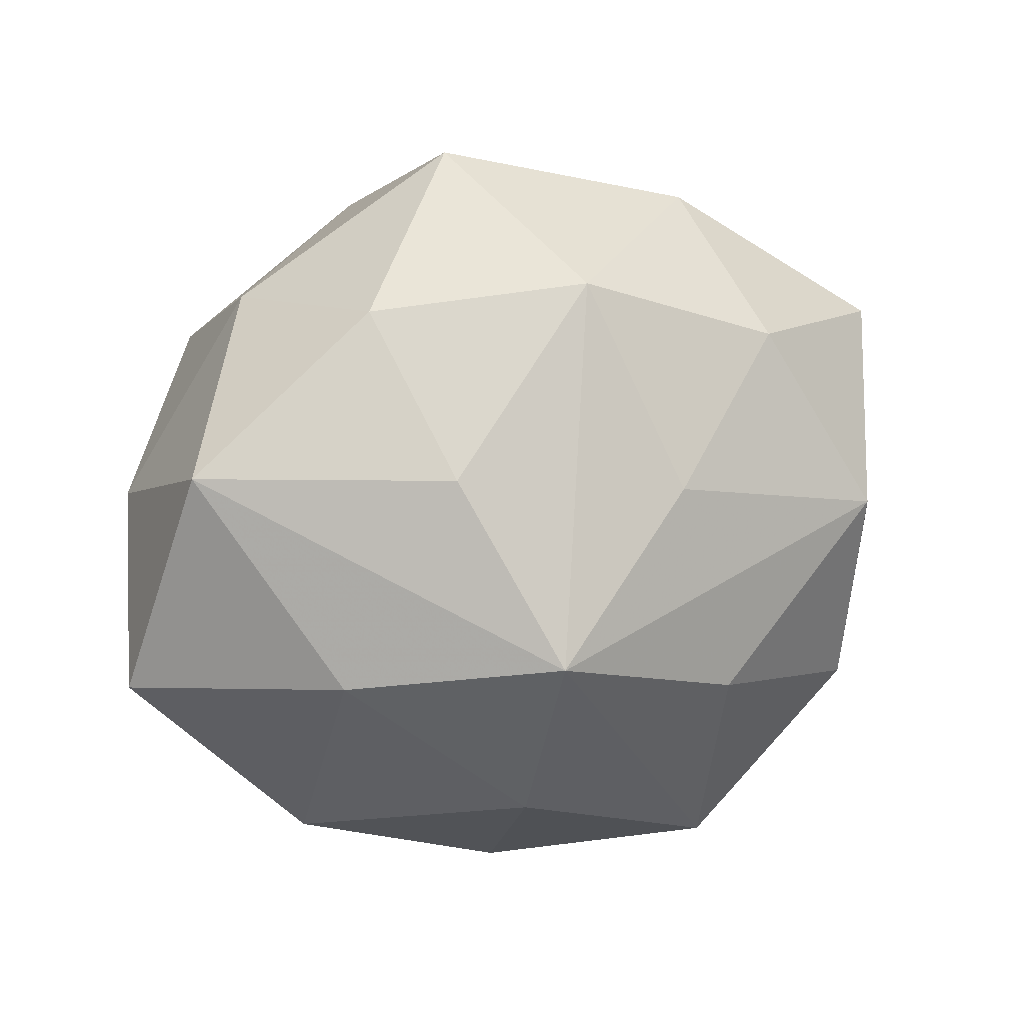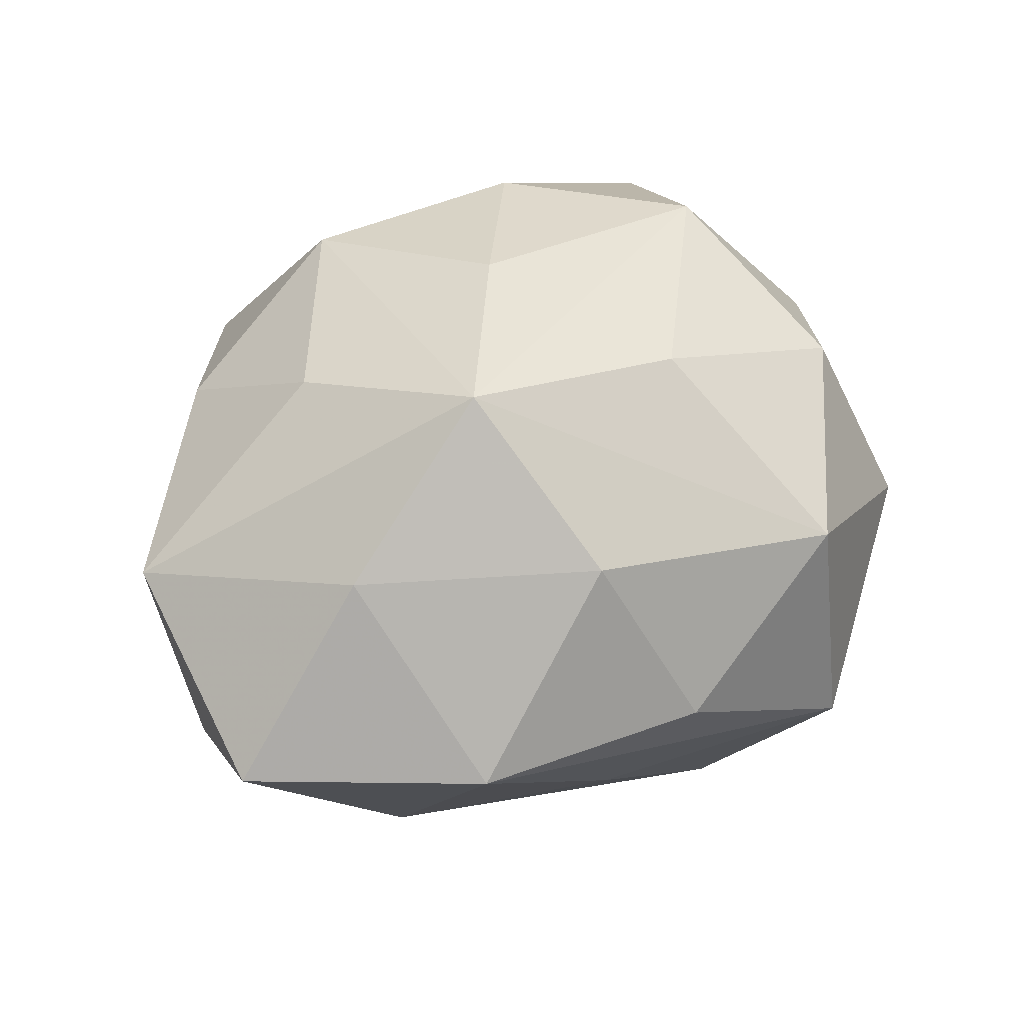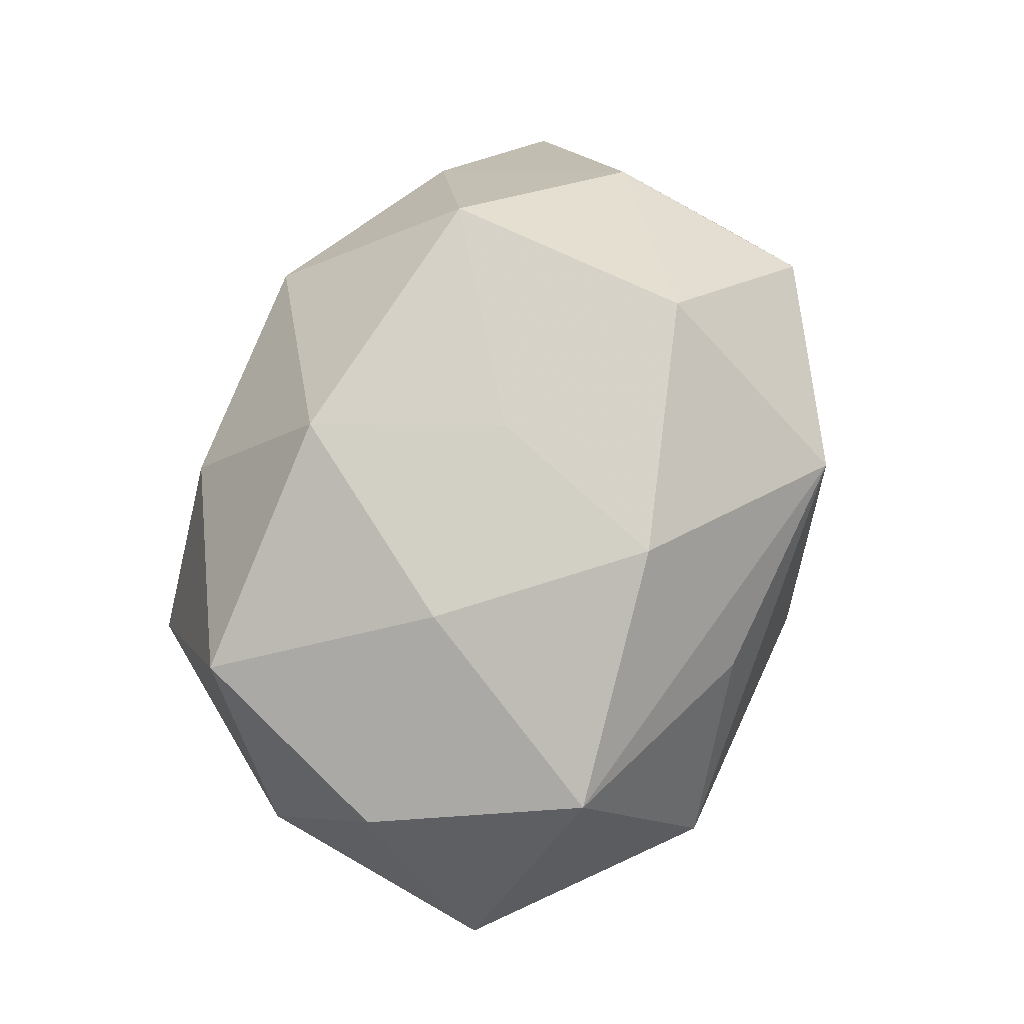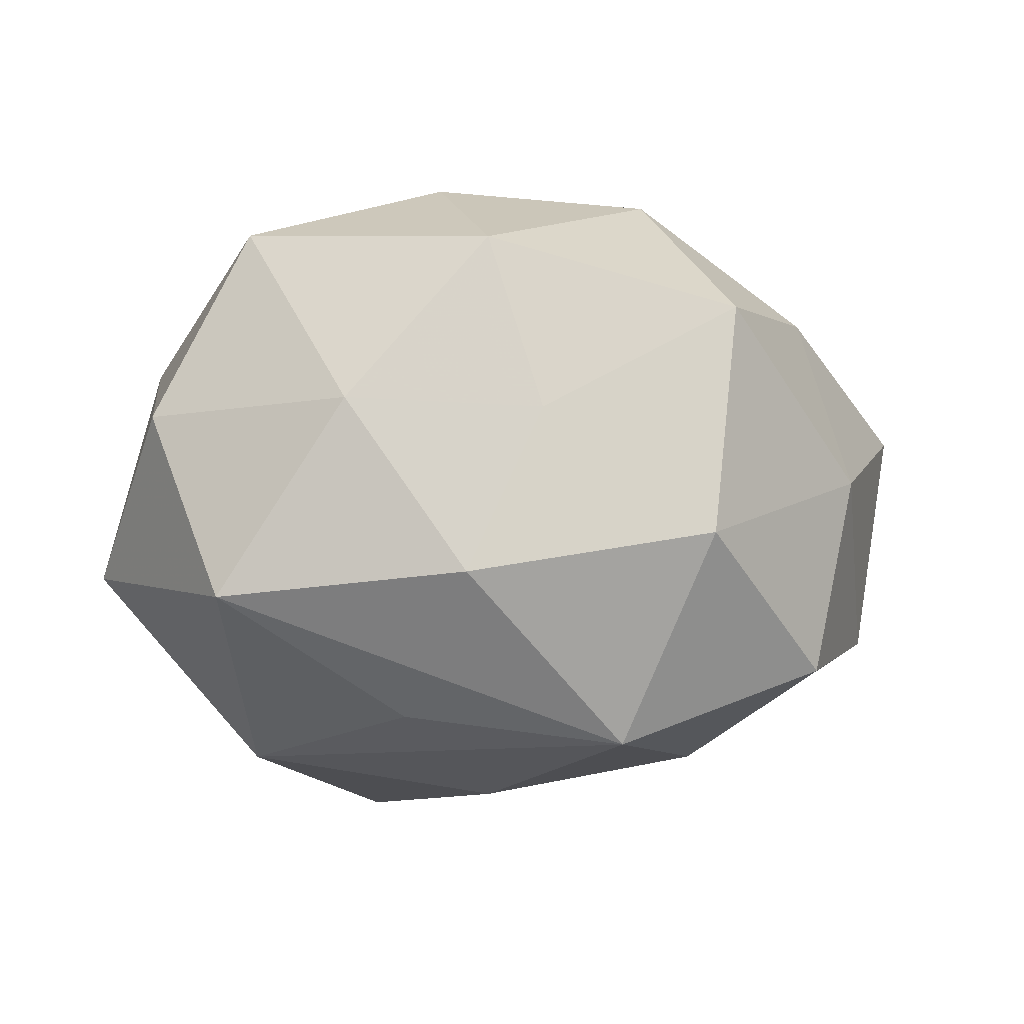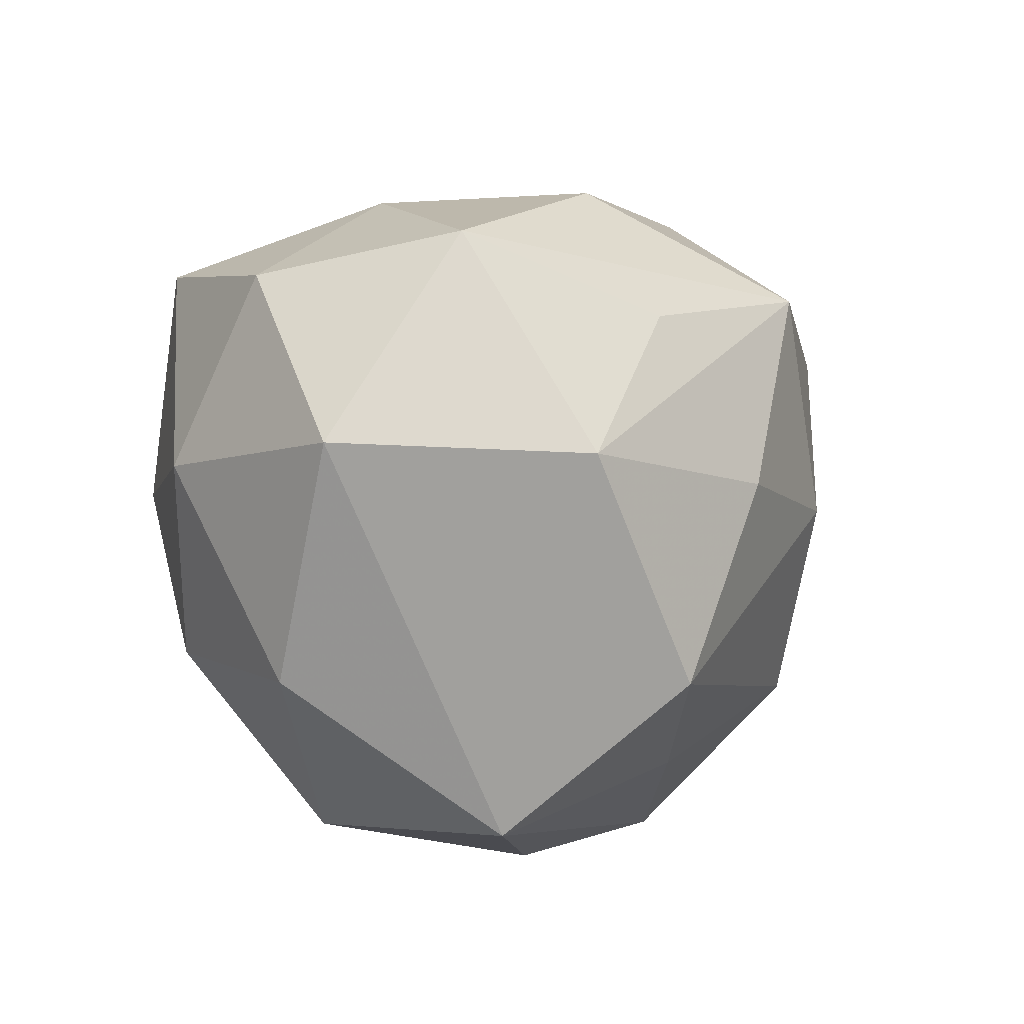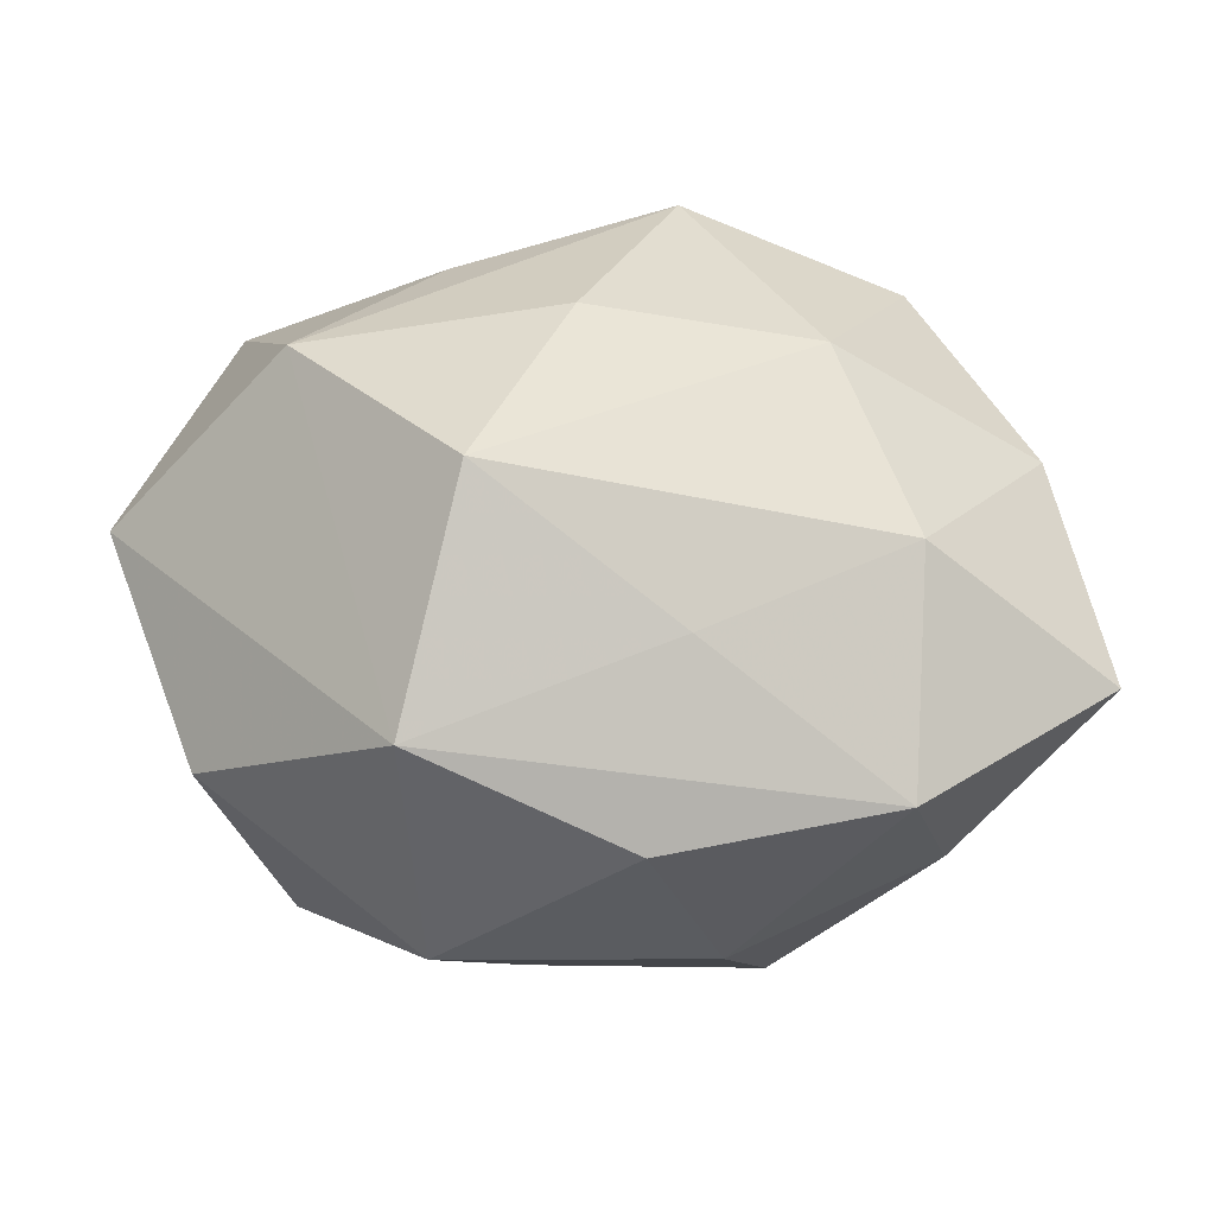
<metadata>
{"format":"obj","ext":"obj","renderer":"f3d","projection":"perspective","resolution":1024,"background":"white","views":[{"elev":1.4,"azim":-33.3,"up":"+Y"},{"elev":40.0,"azim":-34.9,"up":"+Z"},{"elev":68.7,"azim":107.7,"up":"+Y"},{"elev":-19.3,"azim":167.8,"up":"+Z"},{"elev":-11.9,"azim":125.0,"up":"+Y"},{"elev":-57.5,"azim":-179.3,"up":"+Y"}]}
</metadata>
<code>
v -0.01937 -0.01821 0.03858
v 0.05013 0.02037 0.001447
v -0.03017 0.004349 0.03166
v -0.03645 0.02377 -0.02793
v -0.002332 0.003251 0.03941
v -0.01764 0.04196 -0.01636
v 0.03929 0.02716 0.0249
v -0.03913 -0.02097 0.02023
v 0.02762 0.03577 1.088e-05
v -0.03549 0.0248 0.02005
v 0.04831 -0.001168 0.01582
v 0.008351 -0.02173 0.03485
v -0.01991 0.04598 0.01218
v 0.003738 0.04099 -0.00127
v 0.03271 -0.003636 -0.03646
v 0.01784 -0.04322 0.01609
v 0.04132 0.02377 -0.02302
v 0.001516 -0.0021 -0.04037
v 0.01261 -0.02845 -0.03654
v 0.01639 0.01719 -0.03525
v -0.05054 0.002357 -0.01748
v -0.03315 -0.04056 -0.001288
v 0.04334 -0.02864 0.002187
v -0.0553 0.004525 0.01199
v -0.01016 -0.035 -0.01941
v 0.01967 -0.04614 -0.01372
v 0.03439 -0.02182 0.0258
v 0.01244 0.03711 -0.02193
v 0.01078 0.04134 0.02099
v -0.01284 0.02829 0.03376
v 0.01359 0.0228 0.03624
v 0.02878 0.001377 0.038
v -0.01365 -0.03713 0.02143
v 0.05436 -0.003377 -0.01313
v -0.03474 -0.02243 -0.02263
v -0.005249 -0.04673 0.0002102
v -0.009972 0.02494 -0.03932
v -0.02591 -0.0001377 -0.03431
v -0.05695 -0.02159 -0.002865
v -0.04102 0.02769 -0.003165
f 34 26 15
f 23 26 34
f 22 25 26
f 39 35 22
f 35 25 22
f 26 23 16
f 33 16 1
f 32 7 31
f 11 23 34
f 11 7 32
f 34 15 17
f 33 22 36
f 36 16 33
f 36 22 26
f 26 16 36
f 32 1 12
f 12 1 16
f 29 31 7
f 5 1 32
f 32 31 5
f 27 11 32
f 23 11 27
f 27 16 23
f 32 12 27
f 27 12 16
f 34 17 2
f 2 11 34
f 7 11 2
f 6 40 13
f 4 40 6
f 21 40 4
f 21 4 38
f 38 35 21
f 21 35 39
f 24 21 39
f 40 21 24
f 26 25 19
f 19 15 26
f 19 18 15
f 19 25 35
f 19 35 38
f 38 18 19
f 9 29 7
f 7 2 9
f 9 2 17
f 15 18 37
f 4 6 37
f 38 4 37
f 37 18 38
f 13 40 10
f 40 24 10
f 8 24 39
f 1 24 8
f 39 22 8
f 8 22 33
f 33 1 8
f 28 9 17
f 17 37 28
f 28 37 6
f 28 6 13
f 20 17 15
f 15 37 20
f 20 37 17
f 13 10 30
f 30 29 13
f 31 29 30
f 30 5 31
f 1 5 30
f 13 29 14
f 14 28 13
f 29 9 14
f 9 28 14
f 3 24 1
f 1 30 3
f 3 10 24
f 3 30 10

</code>
